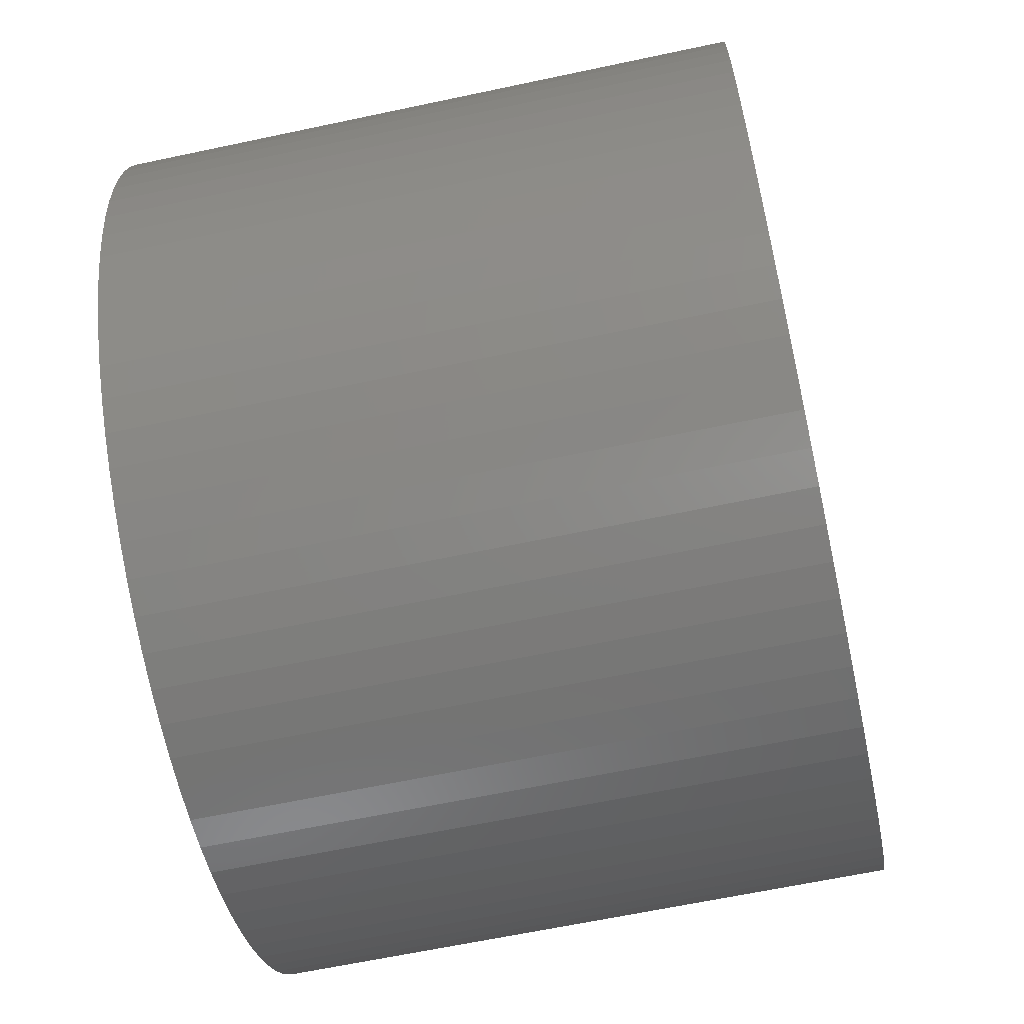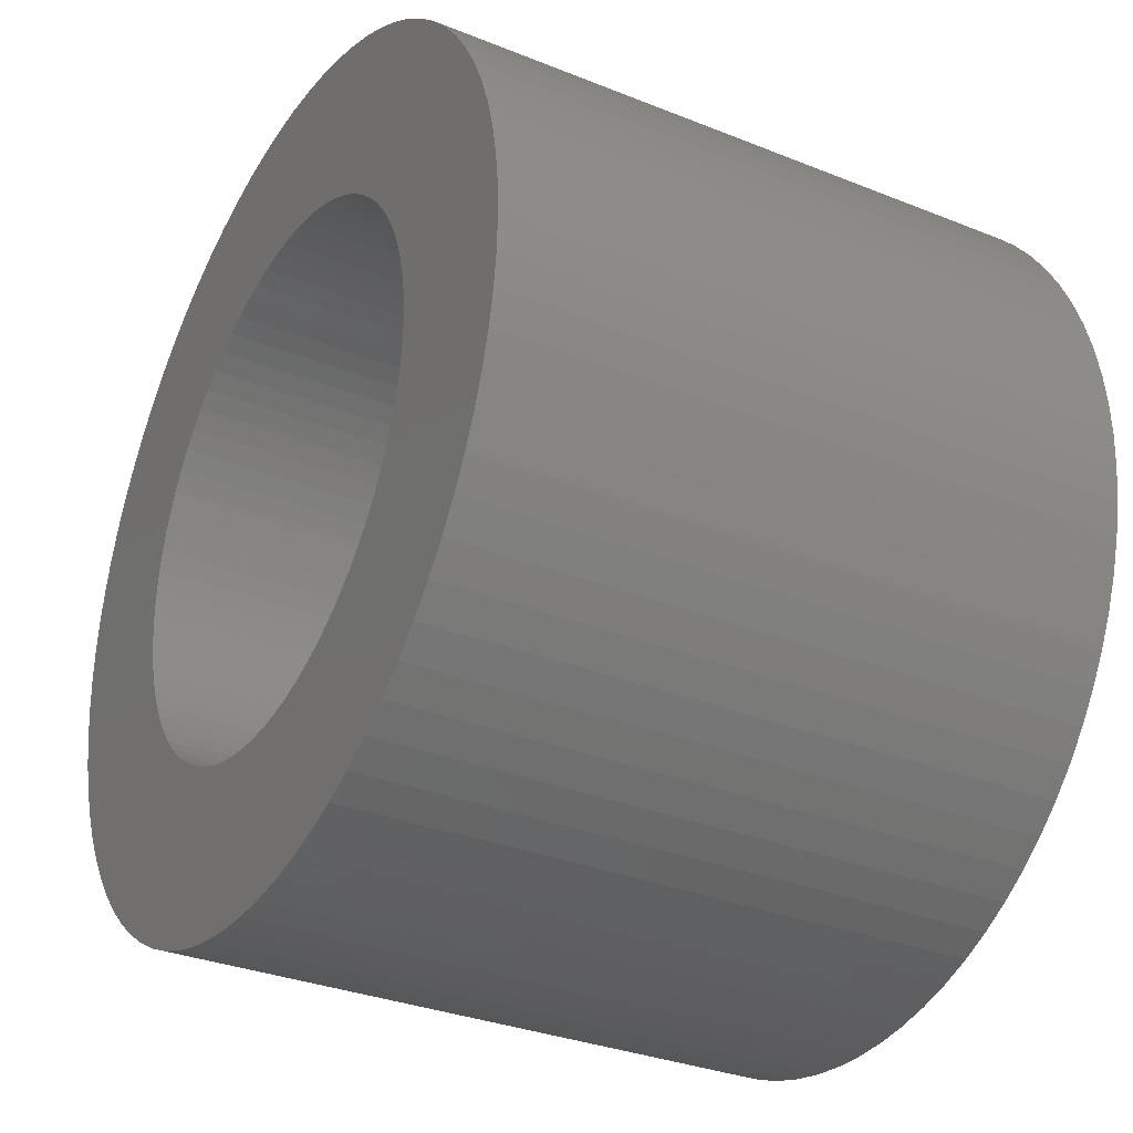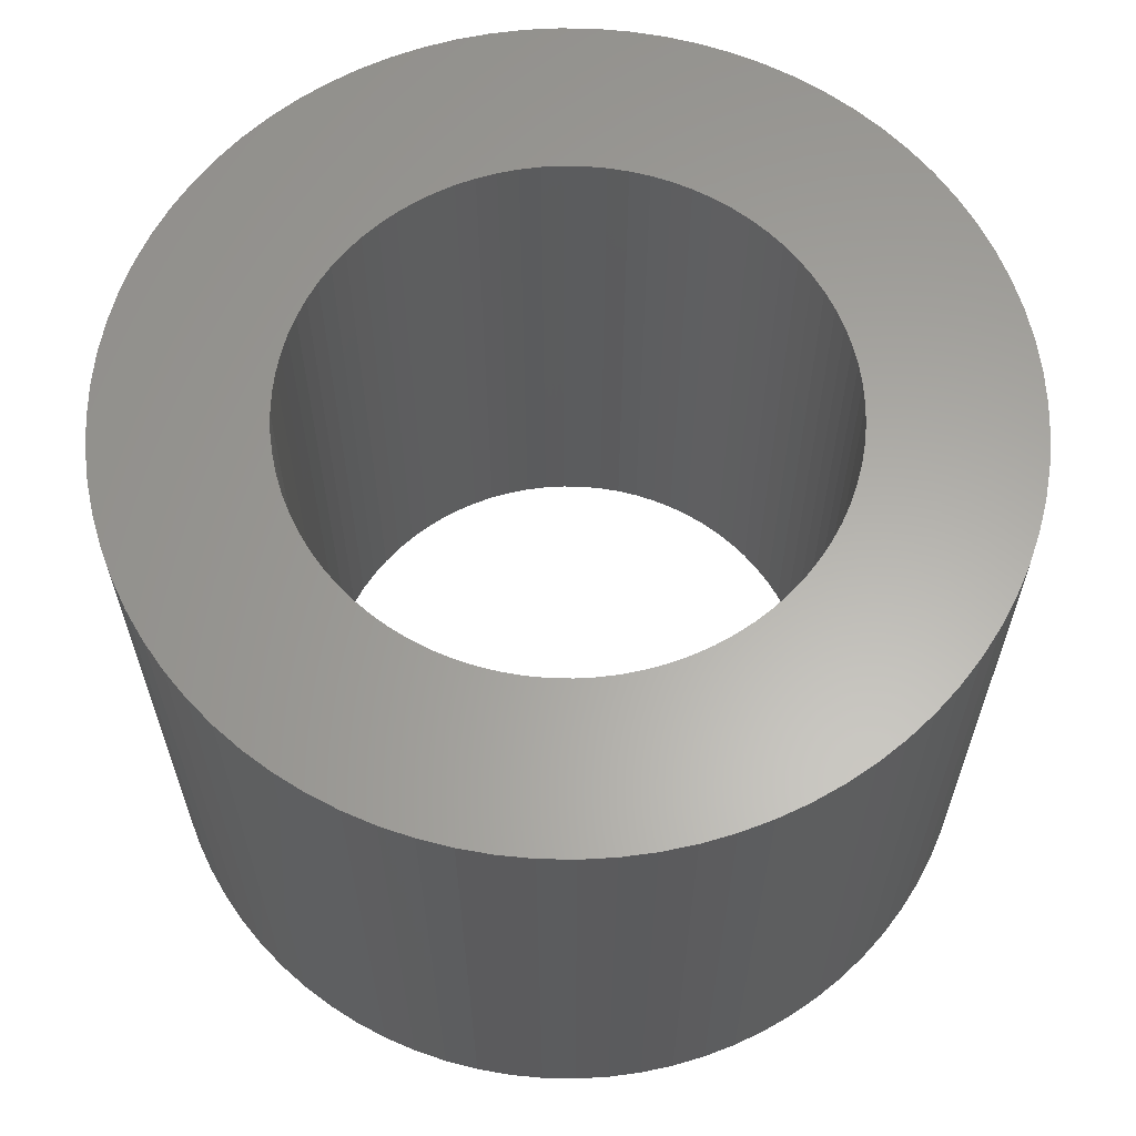
<metadata>
{"format":"stl","ext":"stl","renderer":"f3d","projection":"perspective","resolution":1024,"background":"white","views":[{"elev":-63.2,"azim":-77.8,"up":"+Y"},{"elev":-31.6,"azim":-119.7,"up":"+Y"},{"elev":62.4,"azim":-19.0,"up":"+Z"}]}
</metadata>
<code>
# stl→obj: 320 verts, 640 faces
v 1.234 -1.699 -1.5
v 1.364 -1.597 1.5
v 1.234 -1.699 1.5
v 1.364 -1.597 -1.5
v 2.094 0.1648 1.5
v 2.074 0.3285 -1.5
v 2.074 0.3285 1.5
v 2.094 0.1648 -1.5
v 2.1 0 1.5
v 2.1 0 -1.5
v 1.485 -1.485 1.5
v 1.597 -1.364 -1.5
v 1.597 -1.364 1.5
v 1.485 -1.485 -1.5
v 1.699 -1.234 -1.5
v 1.699 -1.234 1.5
v 1.791 1.097 1.5
v 1.699 1.234 -1.5
v 1.699 1.234 1.5
v 1.791 1.097 -1.5
v 1.871 0.9534 1.5
v 1.871 0.9534 -1.5
v -0.6489 -1.997 -1.5
v -0.4902 -2.042 1.5
v -0.6489 -1.997 1.5
v -0.4902 -2.042 -1.5
v 1.597 1.364 1.5
v 1.485 1.485 -1.5
v 1.485 1.485 1.5
v 1.597 1.364 -1.5
v 1.997 -0.6489 1.5
v 2.042 -0.4902 -1.5
v 2.042 -0.4902 1.5
v 1.997 -0.6489 -1.5
v 1.364 1.597 -1.5
v 1.234 1.699 1.5
v 1.364 1.597 1.5
v 1.234 1.699 -1.5
v 1.997 0.6489 1.5
v 1.94 0.8036 -1.5
v 1.94 0.8036 1.5
v 1.997 0.6489 -1.5
v 0 2.1 -1.5
v -0.1648 2.094 1.5
v 0 2.1 1.5
v -0.1648 2.094 -1.5
v 1.791 -1.097 1.5
v 1.871 -0.9534 -1.5
v 1.871 -0.9534 1.5
v 1.791 -1.097 -1.5
v -2.094 -0.1648 -1.5
v -2.1 0 1.5
v -2.1 0 -1.5
v -2.094 -0.1648 1.5
v 2.094 -0.1648 1.5
v 2.094 -0.1648 -1.5
v 2.074 -0.3285 -1.5
v 2.074 -0.3285 1.5
v -0.8036 -1.94 -1.5
v -0.8036 -1.94 1.5
v 0.8036 1.94 -1.5
v 0.6489 1.997 1.5
v 0.8036 1.94 1.5
v 0.6489 1.997 -1.5
v -1.485 -1.485 -1.5
v -1.597 -1.364 1.5
v -1.597 -1.364 -1.5
v -1.485 -1.485 1.5
v 2.042 0.4902 1.5
v 2.042 0.4902 -1.5
v -1.699 -1.234 1.5
v -1.699 -1.234 -1.5
v 0.4902 -2.042 -1.5
v 0.6489 -1.997 1.5
v 0.4902 -2.042 1.5
v 0.6489 -1.997 -1.5
v 0.8036 -1.94 -1.5
v 0.9534 -1.871 1.5
v 0.8036 -1.94 1.5
v 0.9534 -1.871 -1.5
v 0.9534 1.871 -1.5
v 0.9534 1.871 1.5
v 0.3285 2.074 -1.5
v 0.1648 2.094 1.5
v 0.3285 2.074 1.5
v 0.1648 2.094 -1.5
v -2.074 0.3285 -1.5
v -2.042 0.4902 1.5
v -2.042 0.4902 -1.5
v -2.074 0.3285 1.5
v -0.1648 -2.094 -1.5
v 0 -2.1 1.5
v -0.1648 -2.094 1.5
v 0 -2.1 -1.5
v 1.097 1.791 1.5
v 1.097 1.791 -1.5
v -1.871 -0.9534 -1.5
v -1.94 -0.8036 1.5
v -1.94 -0.8036 -1.5
v -1.871 -0.9534 1.5
v -1.234 1.699 -1.5
v -1.364 1.597 1.5
v -1.234 1.699 1.5
v -1.364 1.597 -1.5
v -0.6489 1.997 -1.5
v -0.8036 1.94 1.5
v -0.6489 1.997 1.5
v -0.8036 1.94 -1.5
v -1.364 -1.597 1.5
v -1.364 -1.597 -1.5
v -0.9534 1.871 -1.5
v -1.097 1.791 1.5
v -0.9534 1.871 1.5
v -1.097 1.791 -1.5
v 1.94 -0.8036 1.5
v 1.94 -0.8036 -1.5
v -0.3285 2.074 -1.5
v -0.4902 2.042 1.5
v -0.3285 2.074 1.5
v -0.4902 2.042 -1.5
v -1.997 0.6489 -1.5
v -1.94 0.8036 1.5
v -1.94 0.8036 -1.5
v -1.997 0.6489 1.5
v -0.3285 -2.074 1.5
v -0.3285 -2.074 -1.5
v -1.485 1.485 1.5
v -1.485 1.485 -1.5
v -2.074 -0.3285 -1.5
v -2.074 -0.3285 1.5
v -2.094 0.1648 1.5
v -2.094 0.1648 -1.5
v -1.597 1.364 -1.5
v -1.597 1.364 1.5
v -0.9534 -1.871 -1.5
v -0.9534 -1.871 1.5
v 0.4902 2.042 -1.5
v 0.4902 2.042 1.5
v 0.1648 -2.094 1.5
v 0.1648 -2.094 -1.5
v 1.097 -1.791 1.5
v 1.097 -1.791 -1.5
v -1.791 1.097 -1.5
v -1.699 1.234 1.5
v -1.699 1.234 -1.5
v -1.791 1.097 1.5
v 0.3285 -2.074 -1.5
v 0.3285 -2.074 1.5
v -1.871 0.9534 -1.5
v -1.871 0.9534 1.5
v -1.791 -1.097 1.5
v -1.791 -1.097 -1.5
v -1.997 -0.6489 1.5
v -1.997 -0.6489 -1.5
v 1.3 0 -1.5
v 1.296 -0.102 -1.5
v 1.284 -0.2034 -1.5
v 1.296 0.102 -1.5
v 1.264 -0.3035 -1.5
v 1.236 -0.4017 -1.5
v 1.284 0.2034 -1.5
v 1.201 -0.4975 -1.5
v 1.158 -0.5902 -1.5
v 1.264 0.3035 -1.5
v 1.108 -0.6792 -1.5
v 1.052 -0.7641 -1.5
v 1.236 0.4017 -1.5
v 0.9885 -0.8443 -1.5
v 0.9192 -0.9192 -1.5
v 1.201 0.4975 -1.5
v 0.8443 -0.9885 -1.5
v 0.7641 -1.052 -1.5
v 0.6792 -1.108 -1.5
v 0.5902 -1.158 -1.5
v 0.4975 -1.201 -1.5
v 0.4017 -1.236 -1.5
v 0.3035 -1.264 -1.5
v 0.2034 -1.284 -1.5
v 0.102 -1.296 -1.5
v 0 -1.3 -1.5
v -0.102 -1.296 -1.5
v -0.2034 -1.284 -1.5
v -0.3035 -1.264 -1.5
v -0.4017 -1.236 -1.5
v -0.4975 -1.201 -1.5
v -0.5902 -1.158 -1.5
v -0.6792 -1.108 -1.5
v -1.097 -1.791 -1.5
v -0.7641 -1.052 -1.5
v -1.234 -1.699 -1.5
v -0.8443 -0.9885 -1.5
v -0.9192 -0.9192 -1.5
v -0.9885 -0.8443 -1.5
v -1.052 -0.7641 -1.5
v -1.108 -0.6792 -1.5
v -1.158 -0.5902 -1.5
v -1.201 -0.4975 -1.5
v 1.158 0.5902 -1.5
v 1.108 0.6792 -1.5
v 1.052 0.7641 -1.5
v 0.9885 0.8443 -1.5
v 0.9192 0.9192 -1.5
v 0.8443 0.9885 -1.5
v 0.7641 1.052 -1.5
v 0.6792 1.108 -1.5
v 0.5902 1.158 -1.5
v 0.4975 1.201 -1.5
v 0.4017 1.236 -1.5
v 0.3035 1.264 -1.5
v 0.2034 1.284 -1.5
v 0.102 1.296 -1.5
v 0 1.3 -1.5
v -0.102 1.296 -1.5
v -0.2034 1.284 -1.5
v -0.3035 1.264 -1.5
v -0.4017 1.236 -1.5
v -0.4975 1.201 -1.5
v -0.5902 1.158 -1.5
v -0.6792 1.108 -1.5
v -0.7641 1.052 -1.5
v -0.8443 0.9885 -1.5
v -0.9192 0.9192 -1.5
v -0.9885 0.8443 -1.5
v -1.052 0.7641 -1.5
v -1.108 0.6792 -1.5
v -1.158 0.5902 -1.5
v -1.201 0.4975 -1.5
v -1.236 0.4017 -1.5
v -1.264 0.3035 -1.5
v -1.284 0.2034 -1.5
v -1.296 0.102 -1.5
v -1.3 0 -1.5
v -1.236 -0.4017 -1.5
v -1.264 -0.3035 -1.5
v -2.042 -0.4902 -1.5
v -1.284 -0.2034 -1.5
v -1.296 -0.102 -1.5
v -2.042 -0.4902 1.5
v -1.097 -1.791 1.5
v -1.234 -1.699 1.5
v 1.3 0 1.5
v 1.296 0.102 1.5
v 1.284 0.2034 1.5
v 1.296 -0.102 1.5
v 1.264 0.3035 1.5
v 1.236 0.4017 1.5
v 1.284 -0.2034 1.5
v 1.201 0.4975 1.5
v 1.158 0.5902 1.5
v 1.264 -0.3035 1.5
v 1.108 0.6792 1.5
v 1.052 0.7641 1.5
v 1.236 -0.4017 1.5
v 0.9885 0.8443 1.5
v 0.9192 0.9192 1.5
v 1.201 -0.4975 1.5
v 0.8443 0.9885 1.5
v 0.7641 1.052 1.5
v 0.6792 1.108 1.5
v 0.5902 1.158 1.5
v 0.4975 1.201 1.5
v 0.4017 1.236 1.5
v 0.3035 1.264 1.5
v 0.2034 1.284 1.5
v 0.102 1.296 1.5
v 0 1.3 1.5
v -0.102 1.296 1.5
v -0.2034 1.284 1.5
v -0.3035 1.264 1.5
v -0.4017 1.236 1.5
v -0.4975 1.201 1.5
v -0.5902 1.158 1.5
v -0.6792 1.108 1.5
v -0.7641 1.052 1.5
v -0.8443 0.9885 1.5
v -0.9192 0.9192 1.5
v -0.9885 0.8443 1.5
v -1.052 0.7641 1.5
v -1.108 0.6792 1.5
v -1.158 0.5902 1.5
v -1.201 0.4975 1.5
v 1.158 -0.5902 1.5
v 1.108 -0.6792 1.5
v 1.052 -0.7641 1.5
v 0.9885 -0.8443 1.5
v 0.9192 -0.9192 1.5
v 0.8443 -0.9885 1.5
v 0.7641 -1.052 1.5
v 0.6792 -1.108 1.5
v 0.5902 -1.158 1.5
v 0.4975 -1.201 1.5
v 0.4017 -1.236 1.5
v 0.3035 -1.264 1.5
v 0.2034 -1.284 1.5
v 0.102 -1.296 1.5
v 0 -1.3 1.5
v -0.102 -1.296 1.5
v -0.2034 -1.284 1.5
v -0.3035 -1.264 1.5
v -0.4017 -1.236 1.5
v -0.4975 -1.201 1.5
v -0.5902 -1.158 1.5
v -0.6792 -1.108 1.5
v -0.7641 -1.052 1.5
v -0.8443 -0.9885 1.5
v -0.9192 -0.9192 1.5
v -0.9885 -0.8443 1.5
v -1.052 -0.7641 1.5
v -1.108 -0.6792 1.5
v -1.158 -0.5902 1.5
v -1.201 -0.4975 1.5
v -1.236 -0.4017 1.5
v -1.264 -0.3035 1.5
v -1.284 -0.2034 1.5
v -1.296 -0.102 1.5
v -1.3 0 1.5
v -1.236 0.4017 1.5
v -1.264 0.3035 1.5
v -1.284 0.2034 1.5
v -1.296 0.102 1.5
f 1 2 3
f 2 1 4
f 5 6 7
f 6 5 8
f 9 8 5
f 8 9 10
f 11 12 13
f 12 11 14
f 13 15 16
f 15 13 12
f 17 18 19
f 18 17 20
f 21 20 17
f 20 21 22
f 23 24 25
f 24 23 26
f 27 28 29
f 28 27 30
f 31 32 33
f 32 31 34
f 35 36 37
f 36 35 38
f 39 40 41
f 40 39 42
f 4 11 2
f 11 4 14
f 43 44 45
f 44 43 46
f 47 48 49
f 48 47 50
f 51 52 53
f 52 51 54
f 55 10 9
f 10 55 56
f 33 57 58
f 57 33 32
f 59 25 60
f 25 59 23
f 41 22 21
f 22 41 40
f 61 62 63
f 62 61 64
f 65 66 67
f 66 65 68
f 69 42 39
f 42 69 70
f 67 71 72
f 71 67 66
f 73 74 75
f 74 73 76
f 77 78 79
f 78 77 80
f 81 63 82
f 63 81 61
f 83 84 85
f 84 83 86
f 87 88 89
f 88 87 90
f 58 56 55
f 56 58 57
f 91 92 93
f 92 91 94
f 38 95 36
f 95 38 96
f 28 37 29
f 37 28 35
f 97 98 99
f 98 97 100
f 101 102 103
f 102 101 104
f 19 30 27
f 30 19 18
f 105 106 107
f 106 105 108
f 65 109 68
f 109 65 110
f 111 112 113
f 112 111 114
f 115 34 31
f 34 115 116
f 49 116 115
f 116 49 48
f 16 50 47
f 50 16 15
f 117 118 119
f 118 117 120
f 121 122 123
f 122 121 124
f 26 125 24
f 125 26 126
f 120 107 118
f 107 120 105
f 108 113 106
f 113 108 111
f 104 127 102
f 127 104 128
f 129 54 51
f 54 129 130
f 53 131 132
f 131 53 52
f 46 119 44
f 119 46 117
f 133 127 128
f 127 133 134
f 135 60 136
f 60 135 59
f 137 85 138
f 85 137 83
f 94 139 92
f 139 94 140
f 80 141 78
f 141 80 142
f 114 103 112
f 103 114 101
f 142 3 141
f 3 142 1
f 143 144 145
f 144 143 146
f 147 75 148
f 75 147 73
f 140 148 139
f 148 140 147
f 149 146 143
f 146 149 150
f 96 82 95
f 82 96 81
f 76 79 74
f 79 76 77
f 72 151 152
f 151 72 71
f 89 124 121
f 124 89 88
f 7 70 69
f 70 7 6
f 64 138 62
f 138 64 137
f 86 45 84
f 45 86 43
f 132 90 87
f 90 132 131
f 123 150 149
f 150 123 122
f 99 153 154
f 153 99 98
f 145 134 133
f 134 145 144
f 155 10 56
f 156 56 57
f 10 155 8
f 157 57 32
f 158 8 155
f 159 32 34
f 8 158 6
f 160 34 116
f 161 6 158
f 162 116 48
f 6 161 70
f 163 48 50
f 164 70 161
f 165 50 15
f 70 164 42
f 166 15 12
f 167 42 164
f 168 12 14
f 42 167 40
f 169 14 4
f 170 40 167
f 40 170 22
f 56 156 155
f 57 157 156
f 32 159 157
f 34 160 159
f 171 4 1
f 116 162 160
f 48 163 162
f 50 165 163
f 172 1 142
f 15 166 165
f 12 168 166
f 173 142 80
f 14 169 168
f 4 171 169
f 174 80 77
f 1 172 171
f 142 173 172
f 175 77 76
f 80 174 173
f 77 175 174
f 176 76 73
f 76 176 175
f 177 73 147
f 73 177 176
f 147 178 177
f 140 178 147
f 140 179 178
f 94 179 140
f 94 180 179
f 94 181 180
f 91 181 94
f 91 182 181
f 126 182 91
f 182 126 183
f 26 183 126
f 183 26 184
f 23 184 26
f 184 23 185
f 59 185 23
f 185 59 186
f 135 186 59
f 186 135 187
f 188 187 135
f 187 188 189
f 190 189 188
f 189 190 191
f 110 191 190
f 191 110 192
f 65 192 110
f 192 65 193
f 67 193 65
f 193 67 194
f 72 194 67
f 194 72 195
f 152 195 72
f 195 152 196
f 97 196 152
f 196 97 197
f 198 22 170
f 22 198 20
f 199 20 198
f 20 199 18
f 200 18 199
f 18 200 30
f 201 30 200
f 30 201 28
f 202 28 201
f 28 202 35
f 203 35 202
f 35 203 38
f 204 38 203
f 38 204 96
f 205 96 204
f 96 205 81
f 206 81 205
f 81 206 61
f 207 61 206
f 61 207 64
f 208 64 207
f 64 208 137
f 209 137 208
f 137 209 83
f 210 83 209
f 210 86 83
f 211 86 210
f 212 86 211
f 212 43 86
f 213 43 212
f 213 46 43
f 214 46 213
f 117 214 215
f 214 117 46
f 120 215 216
f 215 120 117
f 105 216 217
f 108 217 218
f 216 105 120
f 111 218 219
f 114 219 220
f 217 108 105
f 101 220 221
f 104 221 222
f 218 111 108
f 128 222 223
f 133 223 224
f 219 114 111
f 145 224 225
f 143 225 226
f 149 226 227
f 220 101 114
f 123 227 228
f 121 228 229
f 89 229 230
f 87 230 231
f 132 231 232
f 99 197 97
f 221 104 101
f 197 99 233
f 222 128 104
f 154 233 99
f 223 133 128
f 233 154 234
f 224 145 133
f 235 234 154
f 225 143 145
f 234 235 236
f 226 149 143
f 129 236 235
f 227 123 149
f 236 129 237
f 228 121 123
f 51 237 129
f 229 89 121
f 237 51 232
f 230 87 89
f 53 232 51
f 231 132 87
f 232 53 132
f 154 238 235
f 238 154 153
f 152 100 97
f 100 152 151
f 235 130 129
f 130 235 238
f 190 239 240
f 239 190 188
f 126 93 125
f 93 126 91
f 110 240 109
f 240 110 190
f 241 9 5
f 242 5 7
f 9 241 55
f 243 7 69
f 244 55 241
f 245 69 39
f 55 244 58
f 246 39 41
f 247 58 244
f 248 41 21
f 58 247 33
f 249 21 17
f 250 33 247
f 251 17 19
f 33 250 31
f 252 19 27
f 253 31 250
f 254 27 29
f 31 253 115
f 255 29 37
f 256 115 253
f 115 256 49
f 5 242 241
f 7 243 242
f 69 245 243
f 39 246 245
f 257 37 36
f 41 248 246
f 21 249 248
f 17 251 249
f 258 36 95
f 19 252 251
f 27 254 252
f 259 95 82
f 29 255 254
f 37 257 255
f 260 82 63
f 36 258 257
f 95 259 258
f 261 63 62
f 82 260 259
f 63 261 260
f 262 62 138
f 62 262 261
f 263 138 85
f 138 263 262
f 85 264 263
f 84 264 85
f 84 265 264
f 45 265 84
f 45 266 265
f 45 267 266
f 44 267 45
f 44 268 267
f 119 268 44
f 268 119 269
f 118 269 119
f 269 118 270
f 107 270 118
f 270 107 271
f 106 271 107
f 271 106 272
f 113 272 106
f 272 113 273
f 112 273 113
f 273 112 274
f 103 274 112
f 274 103 275
f 102 275 103
f 275 102 276
f 127 276 102
f 276 127 277
f 134 277 127
f 277 134 278
f 144 278 134
f 278 144 279
f 146 279 144
f 279 146 280
f 150 280 146
f 280 150 281
f 282 49 256
f 49 282 47
f 283 47 282
f 47 283 16
f 284 16 283
f 16 284 13
f 285 13 284
f 13 285 11
f 286 11 285
f 11 286 2
f 287 2 286
f 2 287 3
f 288 3 287
f 3 288 141
f 289 141 288
f 141 289 78
f 290 78 289
f 78 290 79
f 291 79 290
f 79 291 74
f 292 74 291
f 74 292 75
f 293 75 292
f 75 293 148
f 294 148 293
f 294 139 148
f 295 139 294
f 296 139 295
f 296 92 139
f 297 92 296
f 297 93 92
f 298 93 297
f 125 298 299
f 298 125 93
f 24 299 300
f 299 24 125
f 25 300 301
f 60 301 302
f 300 25 24
f 136 302 303
f 239 303 304
f 301 60 25
f 240 304 305
f 109 305 306
f 302 136 60
f 68 306 307
f 66 307 308
f 303 239 136
f 71 308 309
f 151 309 310
f 100 310 311
f 304 240 239
f 98 311 312
f 153 312 313
f 238 313 314
f 130 314 315
f 54 315 316
f 122 281 150
f 305 109 240
f 281 122 317
f 306 68 109
f 124 317 122
f 307 66 68
f 317 124 318
f 308 71 66
f 88 318 124
f 309 151 71
f 318 88 319
f 310 100 151
f 90 319 88
f 311 98 100
f 319 90 320
f 312 153 98
f 131 320 90
f 313 238 153
f 320 131 316
f 314 130 238
f 52 316 131
f 315 54 130
f 316 52 54
f 188 136 239
f 136 188 135
f 311 233 312
f 233 311 197
f 177 294 293
f 294 177 178
f 198 251 199
f 251 198 249
f 209 262 263
f 262 209 208
f 172 289 288
f 289 172 173
f 191 306 305
f 306 191 192
f 166 283 165
f 283 166 284
f 307 194 308
f 194 307 193
f 201 255 202
f 255 201 254
f 163 256 162
f 256 163 282
f 179 296 295
f 296 179 180
f 170 249 198
f 249 170 248
f 204 257 258
f 257 204 203
f 208 261 262
f 261 208 207
f 181 298 297
f 298 181 182
f 203 255 257
f 255 203 202
f 158 243 161
f 243 158 242
f 180 297 296
f 297 180 181
f 155 242 158
f 242 155 241
f 218 271 272
f 271 218 217
f 183 300 299
f 300 183 184
f 178 295 294
f 295 178 179
f 165 282 163
f 282 165 283
f 161 245 164
f 245 161 243
f 157 244 156
f 244 157 247
f 167 248 170
f 248 167 246
f 173 290 289
f 290 173 174
f 220 273 274
f 273 220 219
f 277 222 276
f 222 277 223
f 213 266 267
f 266 213 212
f 156 241 155
f 241 156 244
f 221 274 275
f 274 221 220
f 159 247 157
f 247 159 250
f 182 299 298
f 299 182 183
f 316 231 320
f 231 316 232
f 176 293 292
f 293 176 177
f 168 284 166
f 284 168 285
f 312 234 313
f 234 312 233
f 308 195 309
f 195 308 194
f 175 292 291
f 292 175 176
f 205 258 259
f 258 205 204
f 215 268 269
f 268 215 214
f 222 275 276
f 275 222 221
f 313 236 314
f 236 313 234
f 200 254 201
f 254 200 252
f 214 267 268
f 267 214 213
f 219 272 273
f 272 219 218
f 199 252 200
f 252 199 251
f 216 269 270
f 269 216 215
f 217 270 271
f 270 217 216
f 314 237 315
f 237 314 236
f 280 225 279
f 225 280 226
f 318 228 317
f 228 318 229
f 210 263 264
f 263 210 209
f 315 232 316
f 232 315 237
f 160 250 159
f 250 160 253
f 169 287 286
f 287 169 171
f 211 264 265
f 264 211 210
f 174 291 290
f 291 174 175
f 184 301 300
f 301 184 185
f 320 230 319
f 230 320 231
f 310 197 311
f 197 310 196
f 164 246 167
f 246 164 245
f 317 227 281
f 227 317 228
f 319 229 318
f 229 319 230
f 281 226 280
f 226 281 227
f 186 303 302
f 303 186 187
f 278 223 277
f 223 278 224
f 207 260 261
f 260 207 206
f 206 259 260
f 259 206 205
f 212 265 266
f 265 212 211
f 171 288 287
f 288 171 172
f 169 285 168
f 285 169 286
f 162 253 160
f 253 162 256
f 189 305 304
f 305 189 191
f 187 304 303
f 304 187 189
f 309 196 310
f 196 309 195
f 306 193 307
f 193 306 192
f 279 224 278
f 224 279 225
f 185 302 301
f 302 185 186

</code>
